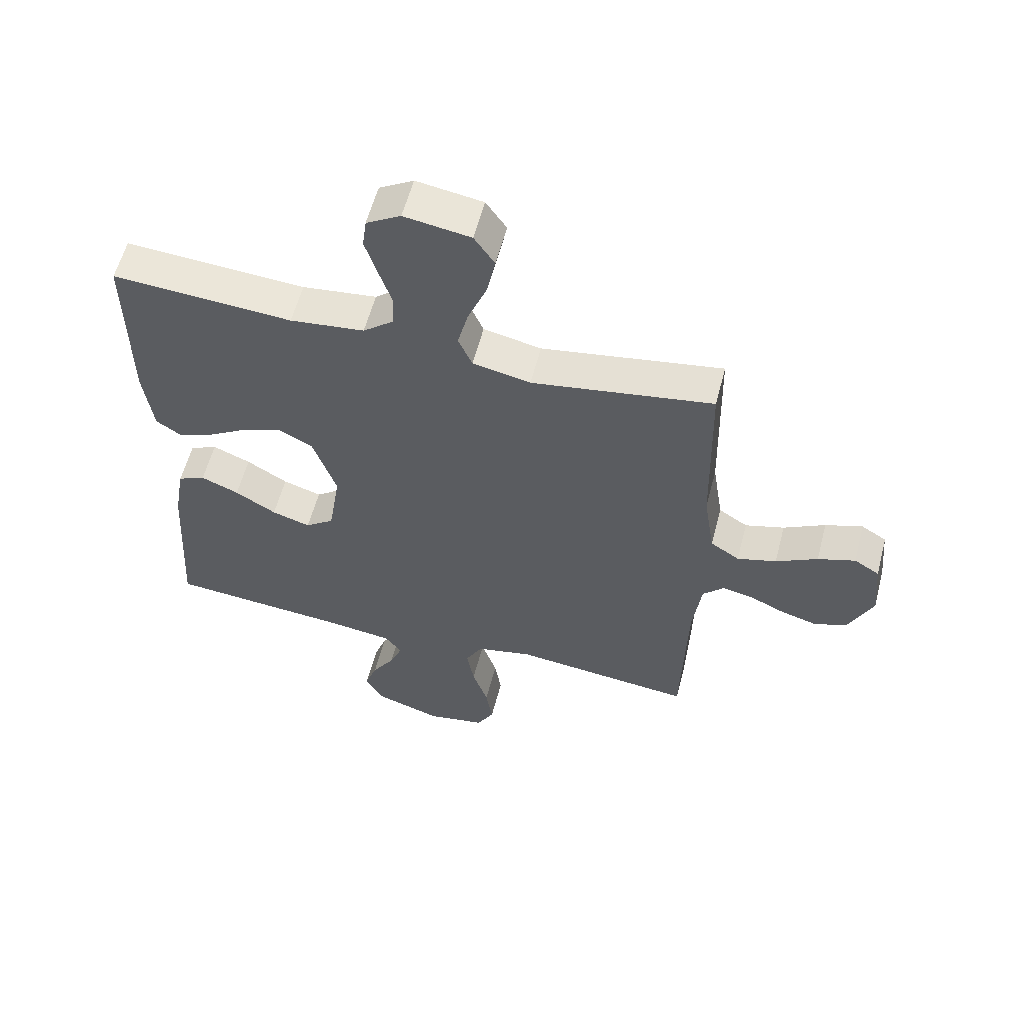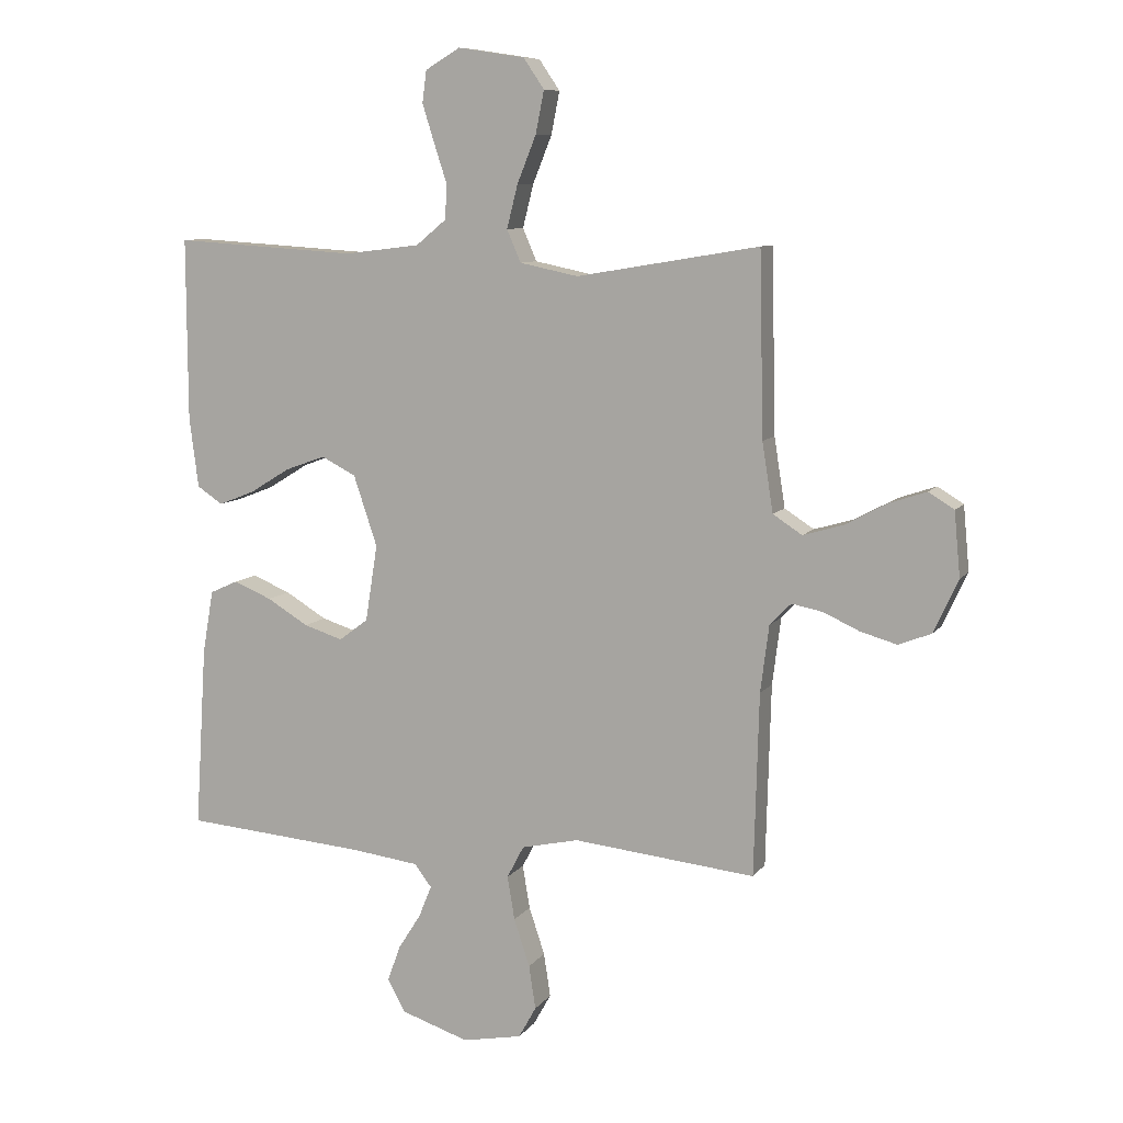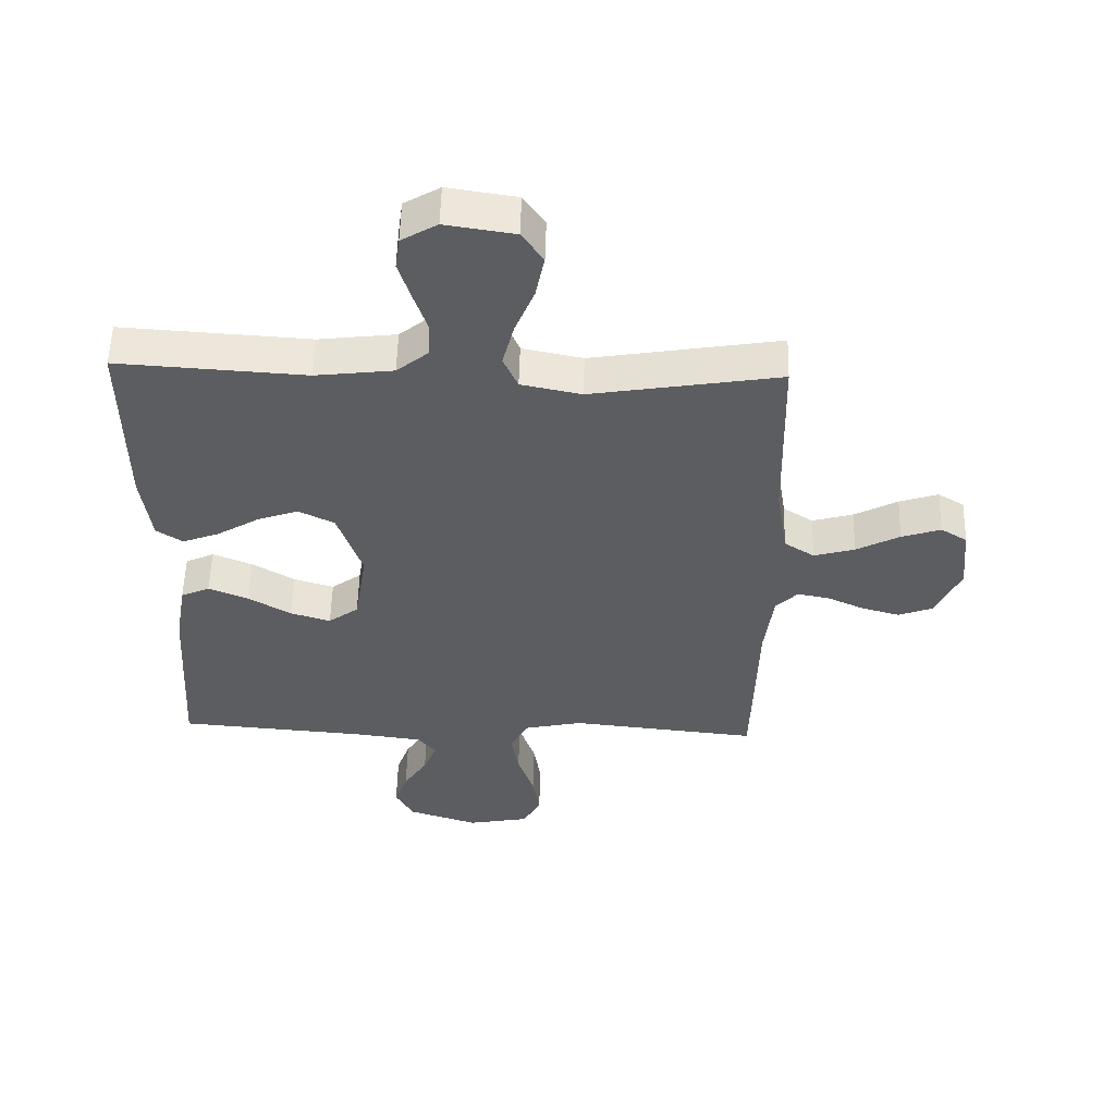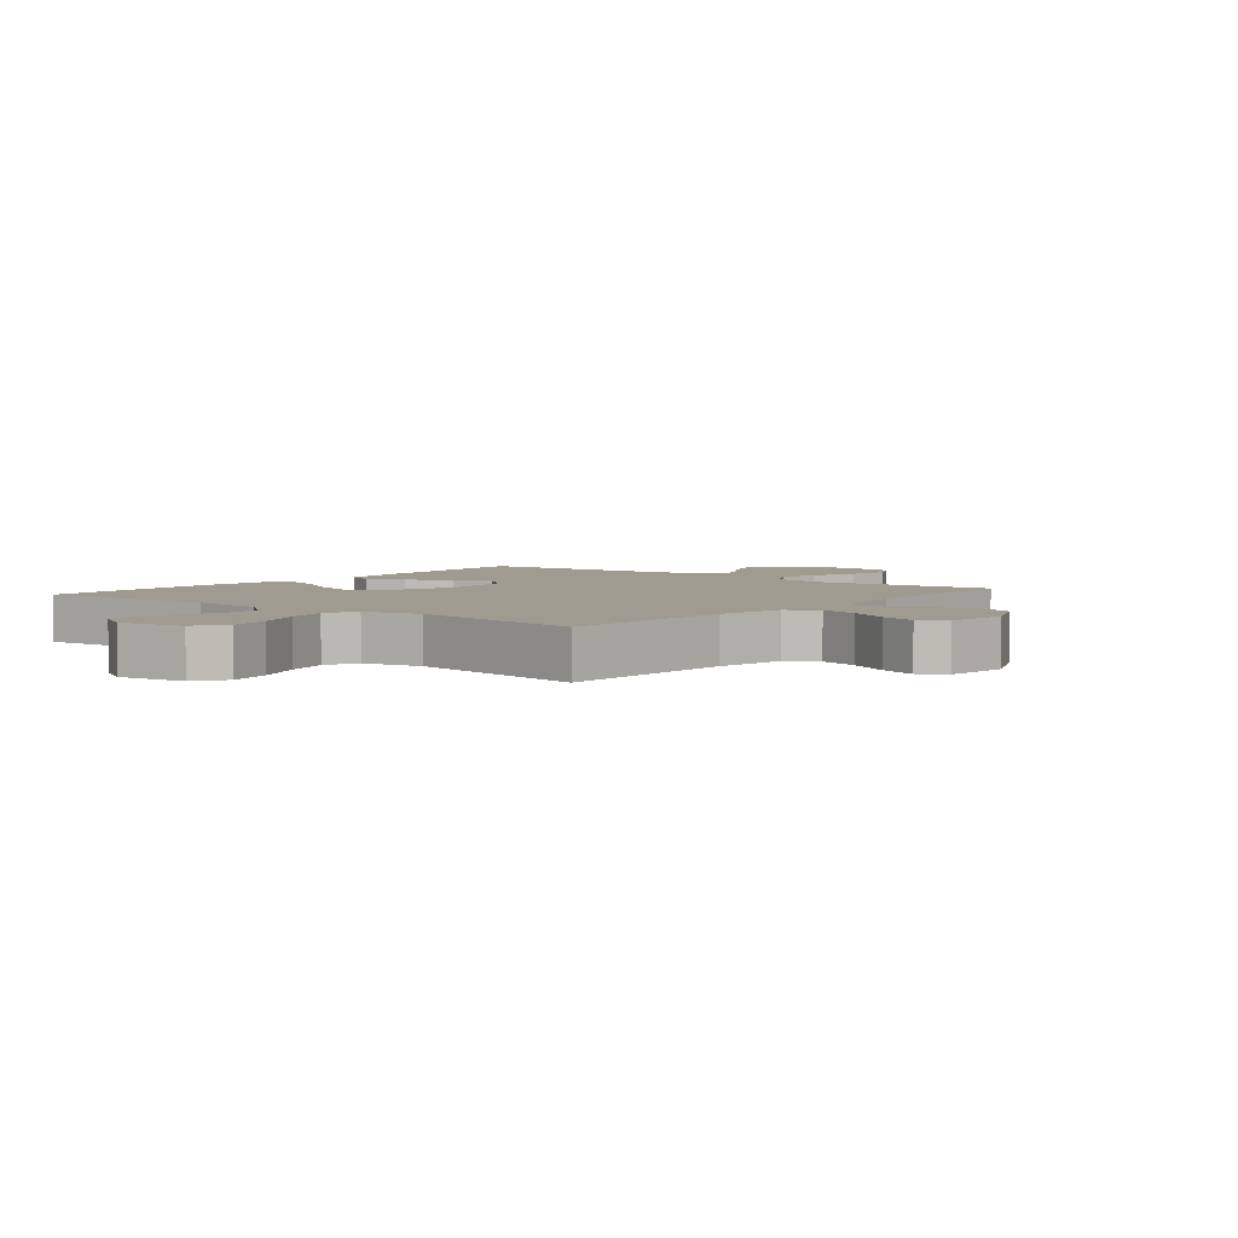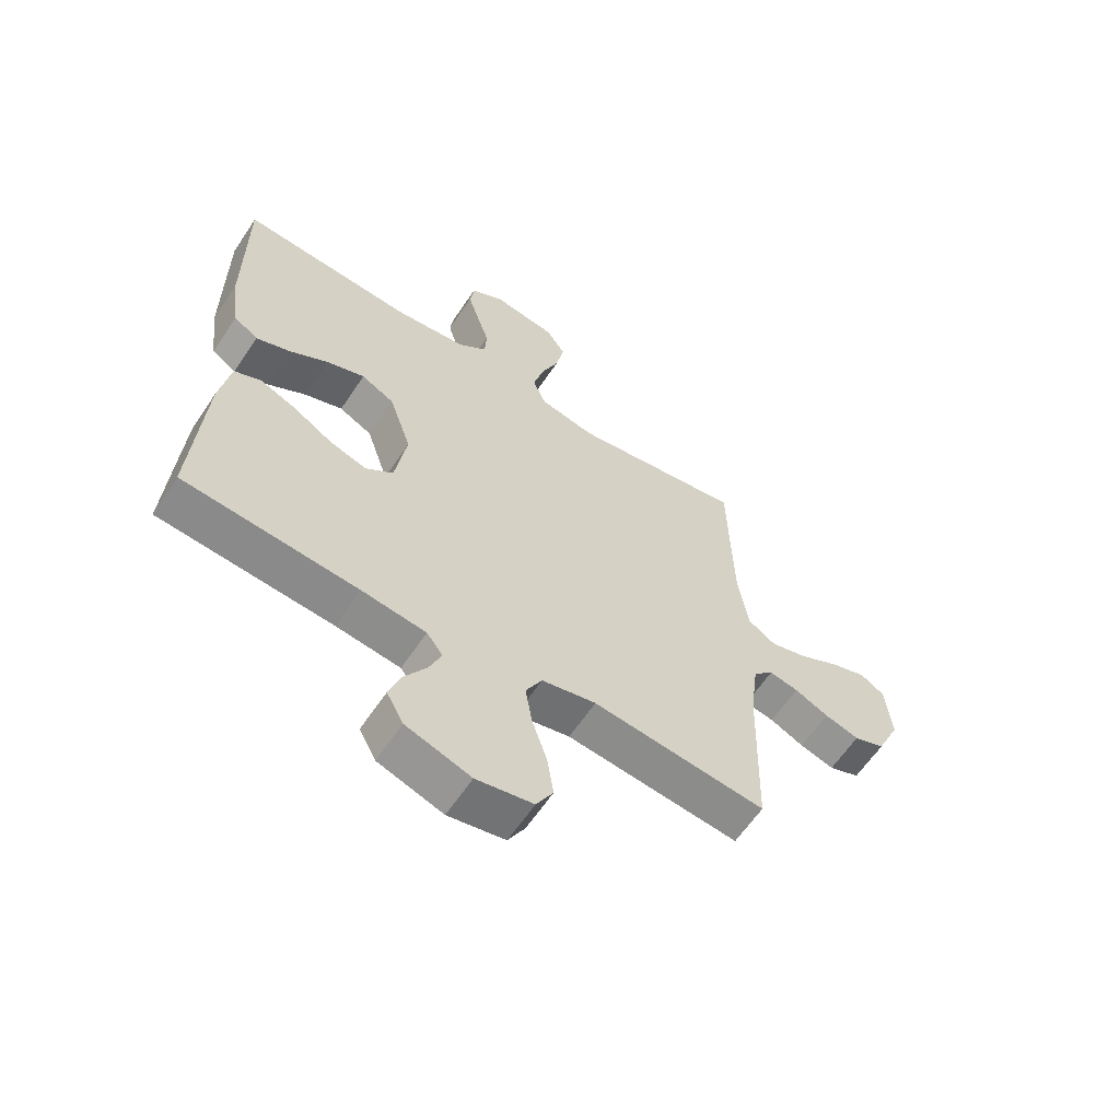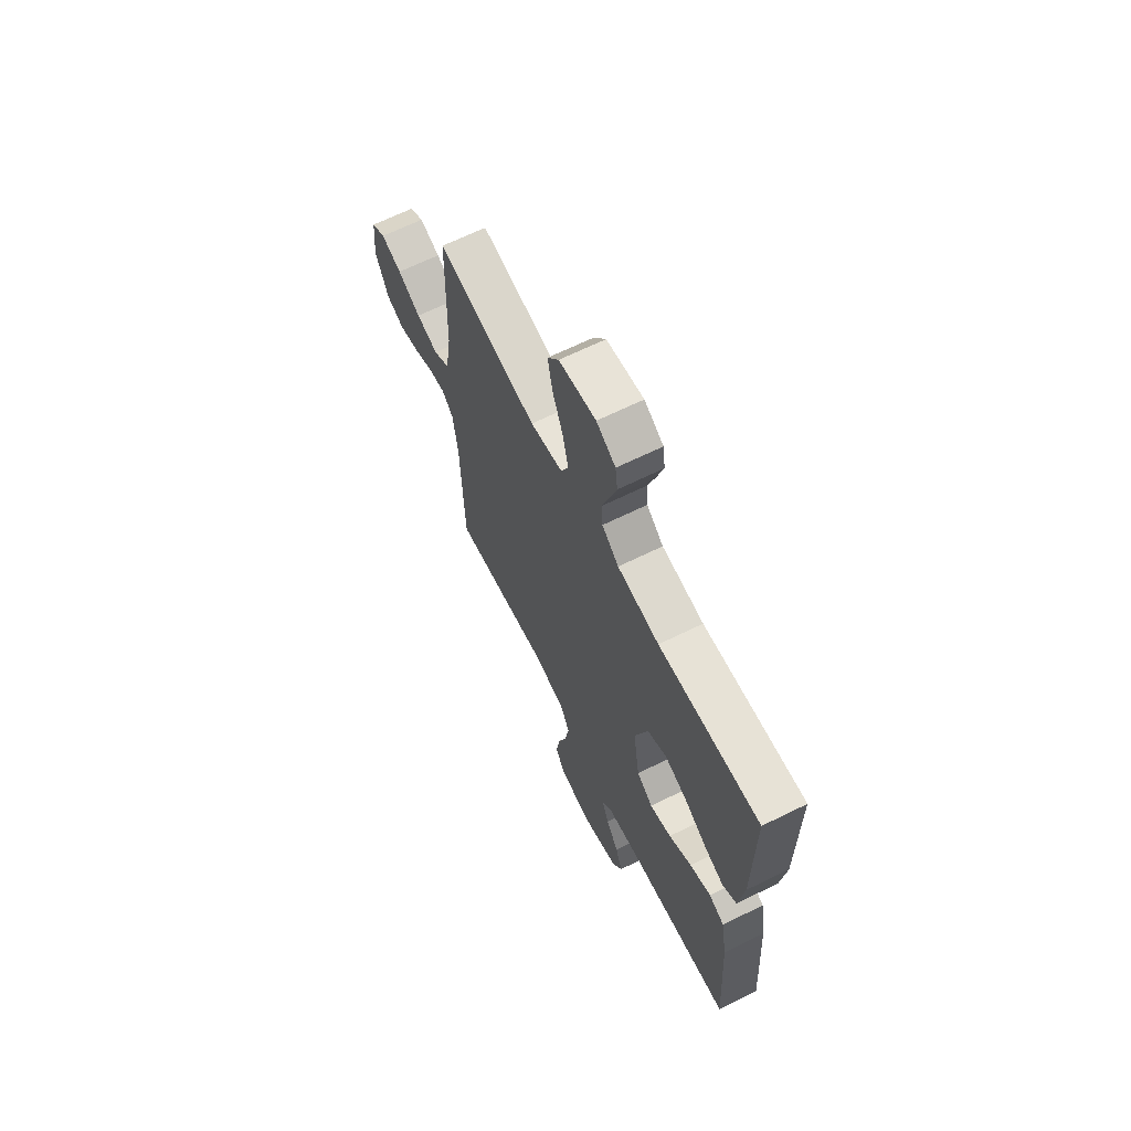
<metadata>
{"format":"obj","ext":"obj","renderer":"f3d","projection":"perspective","resolution":1024,"background":"white","views":[{"elev":58.2,"azim":14.6,"up":"+Z"},{"elev":8.9,"azim":20.4,"up":"+Z"},{"elev":54.3,"azim":1.5,"up":"+Z"},{"elev":4.2,"azim":39.0,"up":"+Y"},{"elev":-61.5,"azim":-33.6,"up":"+Z"},{"elev":66.1,"azim":-116.3,"up":"+Z"}]}
</metadata>
<code>
v 0.5 0.07 -0.5
v 0.2 0.07 -0.469
v 0.106 0.07 -0.49
v 0.078 0.07 -0.543
v 0.09 0.07 -0.615
v 0.116 0.07 -0.693
v 0.127 0.07 -0.765
v 0.098 0.07 -0.817
v 0 0.07 -0.836
v -0.112 0.07 -0.799
v -0.141 0.07 -0.746
v -0.12 0.07 -0.687
v -0.082 0.07 -0.627
v -0.061 0.07 -0.575
v -0.089 0.07 -0.538
v -0.2 0.07 -0.524
v -0.5 0.07 -0.5
v -0.481 0.07 -0.2
v -0.463 0.07 -0.096
v -0.417 0.07 -0.075
v -0.354 0.07 -0.101
v -0.286 0.07 -0.142
v -0.222 0.07 -0.162
v -0.174 0.07 -0.126
v -0.154 0.07 0
v -0.193 0.07 0.116
v -0.25 0.07 0.145
v -0.316 0.07 0.121
v -0.383 0.07 0.08
v -0.442 0.07 0.057
v -0.484 0.07 0.085
v -0.499 0.07 0.2
v -0.5 0.07 0.5
v -0.2 0.07 0.481
v -0.076 0.07 0.496
v -0.026 0.07 0.537
v -0.023 0.07 0.594
v -0.044 0.07 0.658
v -0.064 0.07 0.722
v -0.057 0.07 0.774
v 0 0.07 0.808
v 0.11 0.07 0.791
v 0.144 0.07 0.741
v 0.13 0.07 0.671
v 0.099 0.07 0.594
v 0.081 0.07 0.523
v 0.104 0.07 0.47
v 0.2 0.07 0.45
v 0.5 0.07 0.5
v 0.507 0.07 0.2
v 0.525 0.07 0.086
v 0.573 0.07 0.055
v 0.638 0.07 0.074
v 0.707 0.07 0.111
v 0.769 0.07 0.132
v 0.811 0.07 0.106
v 0.821 0.07 0
v 0.781 0.07 -0.087
v 0.727 0.07 -0.108
v 0.667 0.07 -0.091
v 0.608 0.07 -0.064
v 0.557 0.07 -0.054
v 0.522 0.07 -0.09
v 0.508 0.07 -0.2
v 0.5 0 -0.5
v 0.2 0 -0.469
v 0.106 0 -0.49
v 0.078 0 -0.543
v 0.09 0 -0.615
v 0.116 0 -0.693
v 0.127 0 -0.765
v 0.098 0 -0.817
v 0 0 -0.836
v -0.112 0 -0.799
v -0.141 0 -0.746
v -0.12 0 -0.687
v -0.082 0 -0.627
v -0.061 0 -0.575
v -0.089 0 -0.538
v -0.2 0 -0.524
v -0.5 0 -0.5
v -0.481 0 -0.2
v -0.463 0 -0.096
v -0.417 0 -0.075
v -0.354 0 -0.101
v -0.286 0 -0.142
v -0.222 0 -0.162
v -0.174 0 -0.126
v -0.154 0 0
v -0.193 0 0.116
v -0.25 0 0.145
v -0.316 0 0.121
v -0.383 0 0.08
v -0.442 0 0.057
v -0.484 0 0.085
v -0.499 0 0.2
v -0.5 0 0.5
v -0.2 0 0.481
v -0.076 0 0.496
v -0.026 0 0.537
v -0.023 0 0.594
v -0.044 0 0.658
v -0.064 0 0.722
v -0.057 0 0.774
v 0 0 0.808
v 0.11 0 0.791
v 0.144 0 0.741
v 0.13 0 0.671
v 0.099 0 0.594
v 0.081 0 0.523
v 0.104 0 0.47
v 0.2 0 0.45
v 0.5 0 0.5
v 0.507 0 0.2
v 0.525 0 0.086
v 0.573 0 0.055
v 0.638 0 0.074
v 0.707 0 0.111
v 0.769 0 0.132
v 0.811 0 0.106
v 0.821 0 0
v 0.781 0 -0.087
v 0.727 0 -0.108
v 0.667 0 -0.091
v 0.608 0 -0.064
v 0.557 0 -0.054
v 0.522 0 -0.09
v 0.508 0 -0.2
f 59 60 61
f 58 59 61
f 57 58 61
f 56 57 61
f 55 56 61
f 54 55 61
f 53 54 61
f 52 53 61 62
f 51 52 62 63
f 48 49 50
f 51 63 64
f 50 51 64
f 48 50 64
f 47 48 64
f 43 44 45
f 42 43 45
f 41 42 45
f 40 41 45
f 39 40 45
f 38 39 45
f 37 38 45
f 36 37 45 46
f 35 36 46 47
f 32 33 34
f 31 32 34
f 30 31 34
f 29 30 34
f 28 29 34
f 34 35 47
f 28 34 47
f 27 28 47
f 20 21 22
f 19 20 22
f 18 19 22
f 17 18 22
f 16 17 22
f 15 16 22 23
f 14 15 23 24
f 11 12 13
f 10 11 13
f 9 10 13
f 8 9 13
f 7 8 13
f 6 7 13
f 5 6 13
f 4 5 13 14
f 14 24 25
f 4 14 25
f 3 4 25
f 64 1 2
f 26 27 47 64
f 25 26 64
f 3 25 64
f 2 3 64
f 125 124 123
f 125 123 122
f 125 122 121
f 125 121 120
f 125 120 119
f 125 119 118
f 125 118 117
f 126 125 117 116
f 127 126 116 115
f 114 113 112
f 128 127 115
f 128 115 114
f 128 114 112
f 128 112 111
f 109 108 107
f 109 107 106
f 109 106 105
f 109 105 104
f 109 104 103
f 109 103 102
f 109 102 101
f 110 109 101 100
f 111 110 100 99
f 98 97 96
f 98 96 95
f 98 95 94
f 98 94 93
f 98 93 92
f 111 99 98
f 111 98 92
f 111 92 91
f 86 85 84
f 86 84 83
f 86 83 82
f 86 82 81
f 86 81 80
f 87 86 80 79
f 88 87 79 78
f 77 76 75
f 77 75 74
f 77 74 73
f 77 73 72
f 77 72 71
f 77 71 70
f 77 70 69
f 78 77 69 68
f 89 88 78
f 89 78 68
f 89 68 67
f 66 65 128
f 128 111 91 90
f 128 90 89
f 128 89 67
f 128 67 66
f 1 65 66 2
f 2 66 67 3
f 3 67 68 4
f 4 68 69 5
f 5 69 70 6
f 6 70 71 7
f 7 71 72 8
f 8 72 73 9
f 9 73 74 10
f 10 74 75 11
f 11 75 76 12
f 12 76 77 13
f 13 77 78 14
f 14 78 79 15
f 15 79 80 16
f 16 80 81 17
f 17 81 82 18
f 18 82 83 19
f 19 83 84 20
f 20 84 85 21
f 21 85 86 22
f 22 86 87 23
f 23 87 88 24
f 24 88 89 25
f 25 89 90 26
f 26 90 91 27
f 27 91 92 28
f 28 92 93 29
f 29 93 94 30
f 30 94 95 31
f 31 95 96 32
f 32 96 97 33
f 33 97 98 34
f 34 98 99 35
f 35 99 100 36
f 36 100 101 37
f 37 101 102 38
f 38 102 103 39
f 39 103 104 40
f 40 104 105 41
f 41 105 106 42
f 42 106 107 43
f 43 107 108 44
f 44 108 109 45
f 45 109 110 46
f 46 110 111 47
f 47 111 112 48
f 48 112 113 49
f 49 113 114 50
f 50 114 115 51
f 51 115 116 52
f 52 116 117 53
f 53 117 118 54
f 54 118 119 55
f 55 119 120 56
f 56 120 121 57
f 57 121 122 58
f 58 122 123 59
f 59 123 124 60
f 60 124 125 61
f 61 125 126 62
f 62 126 127 63
f 63 127 128 64
f 64 128 65 1

</code>
